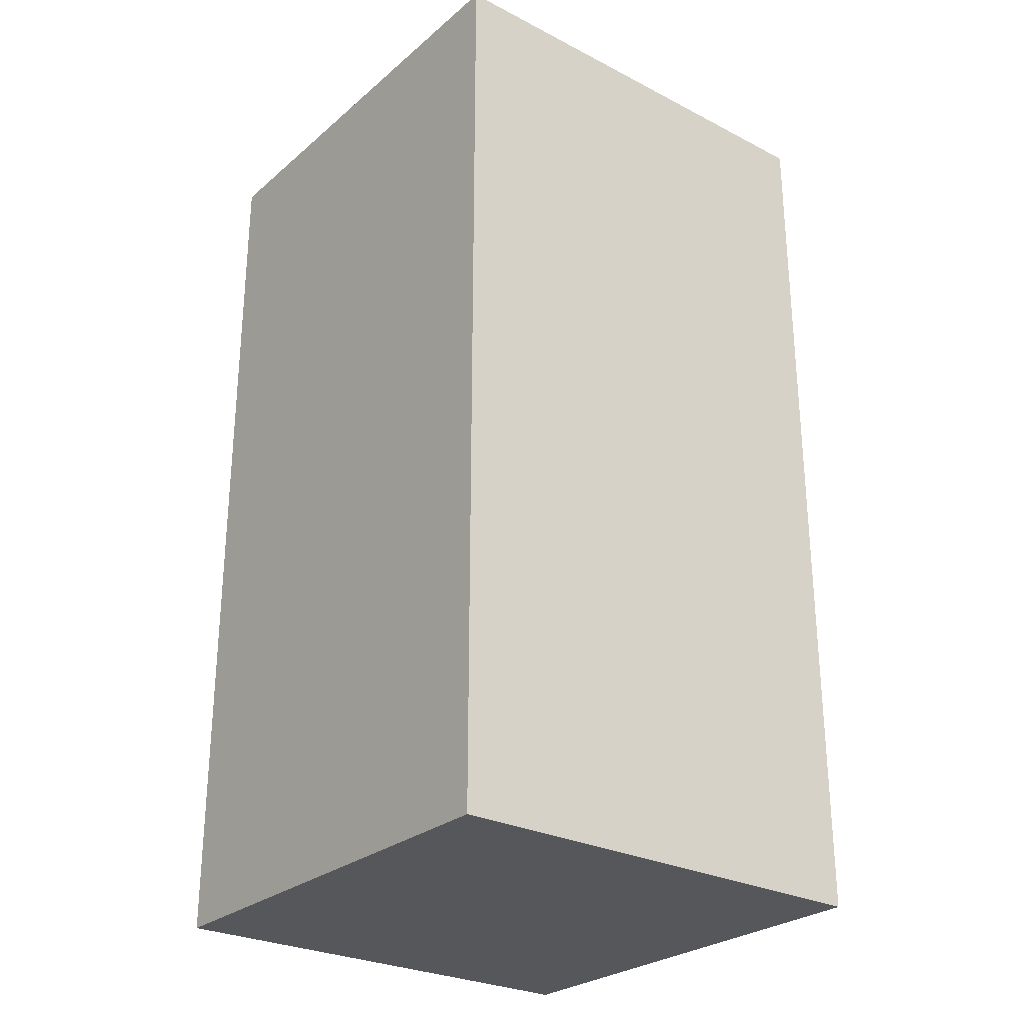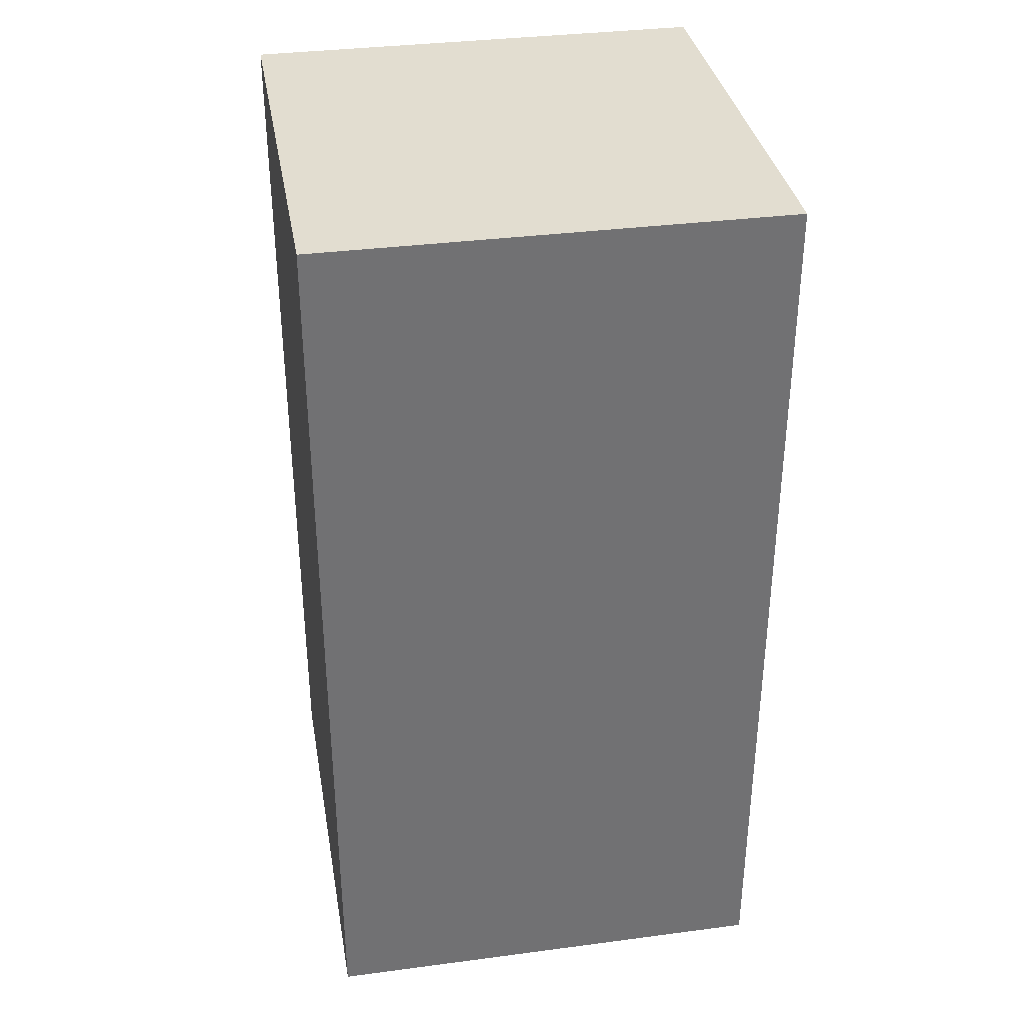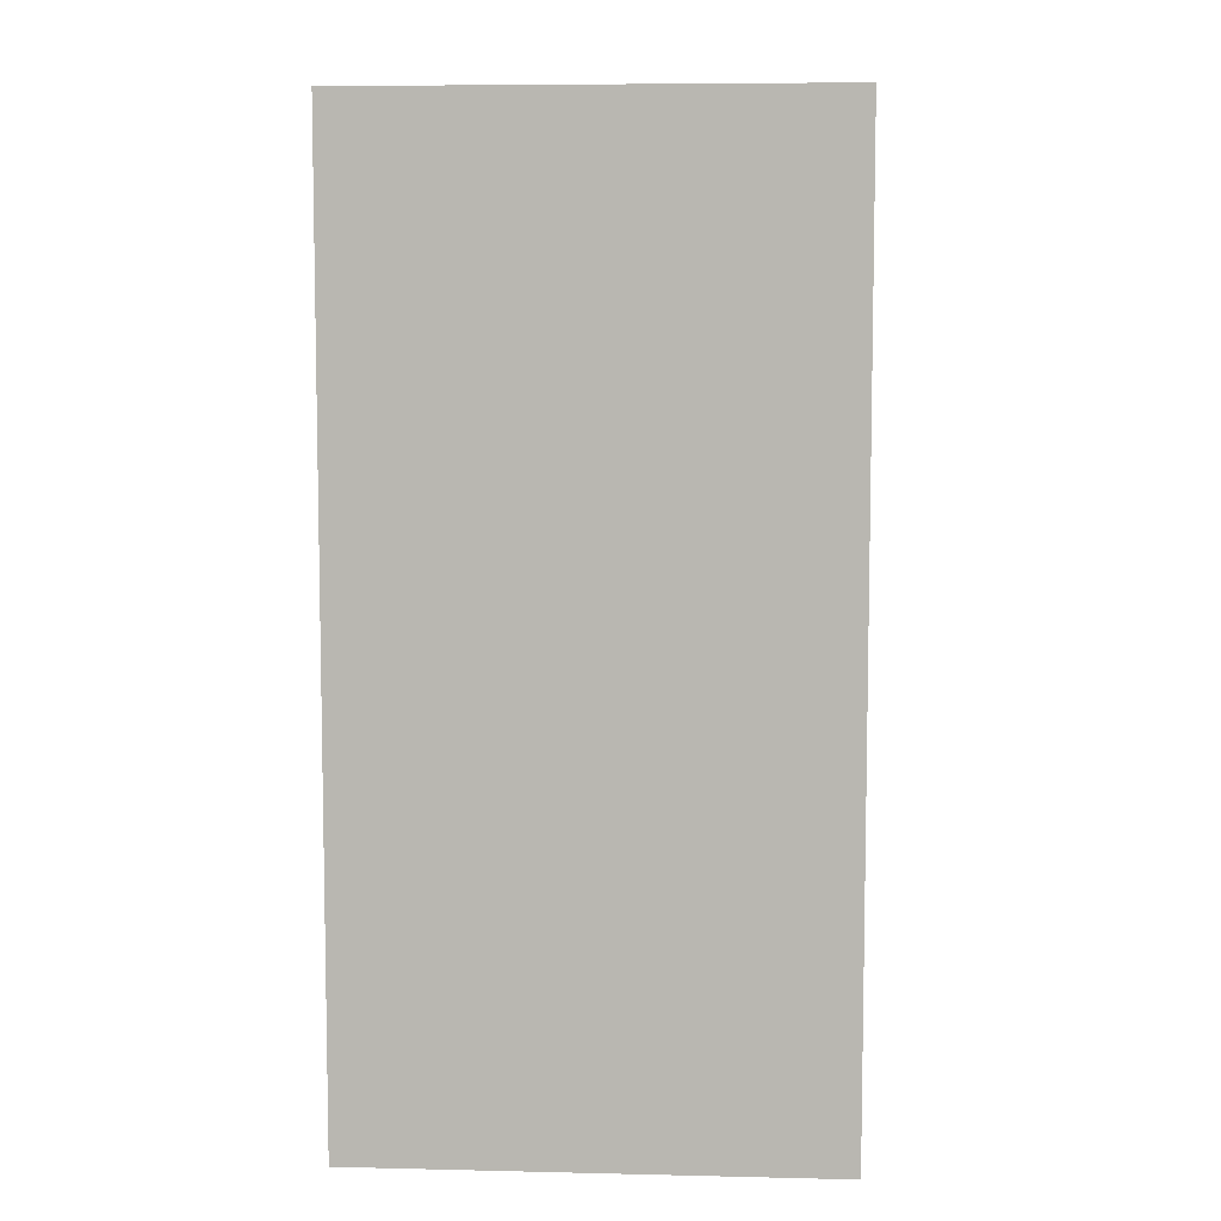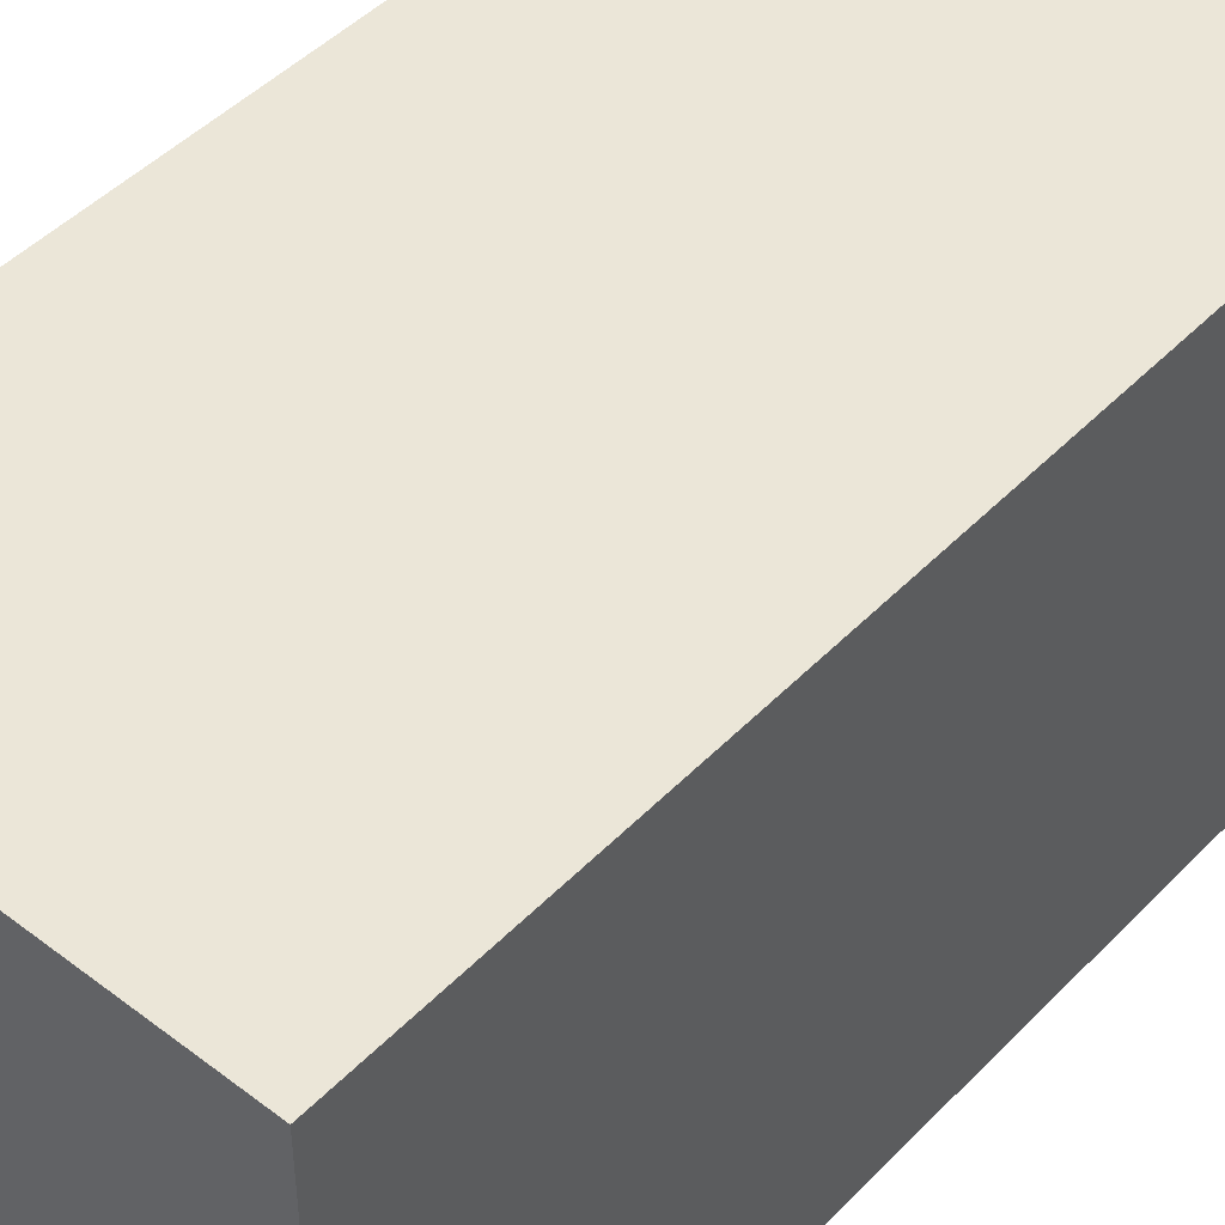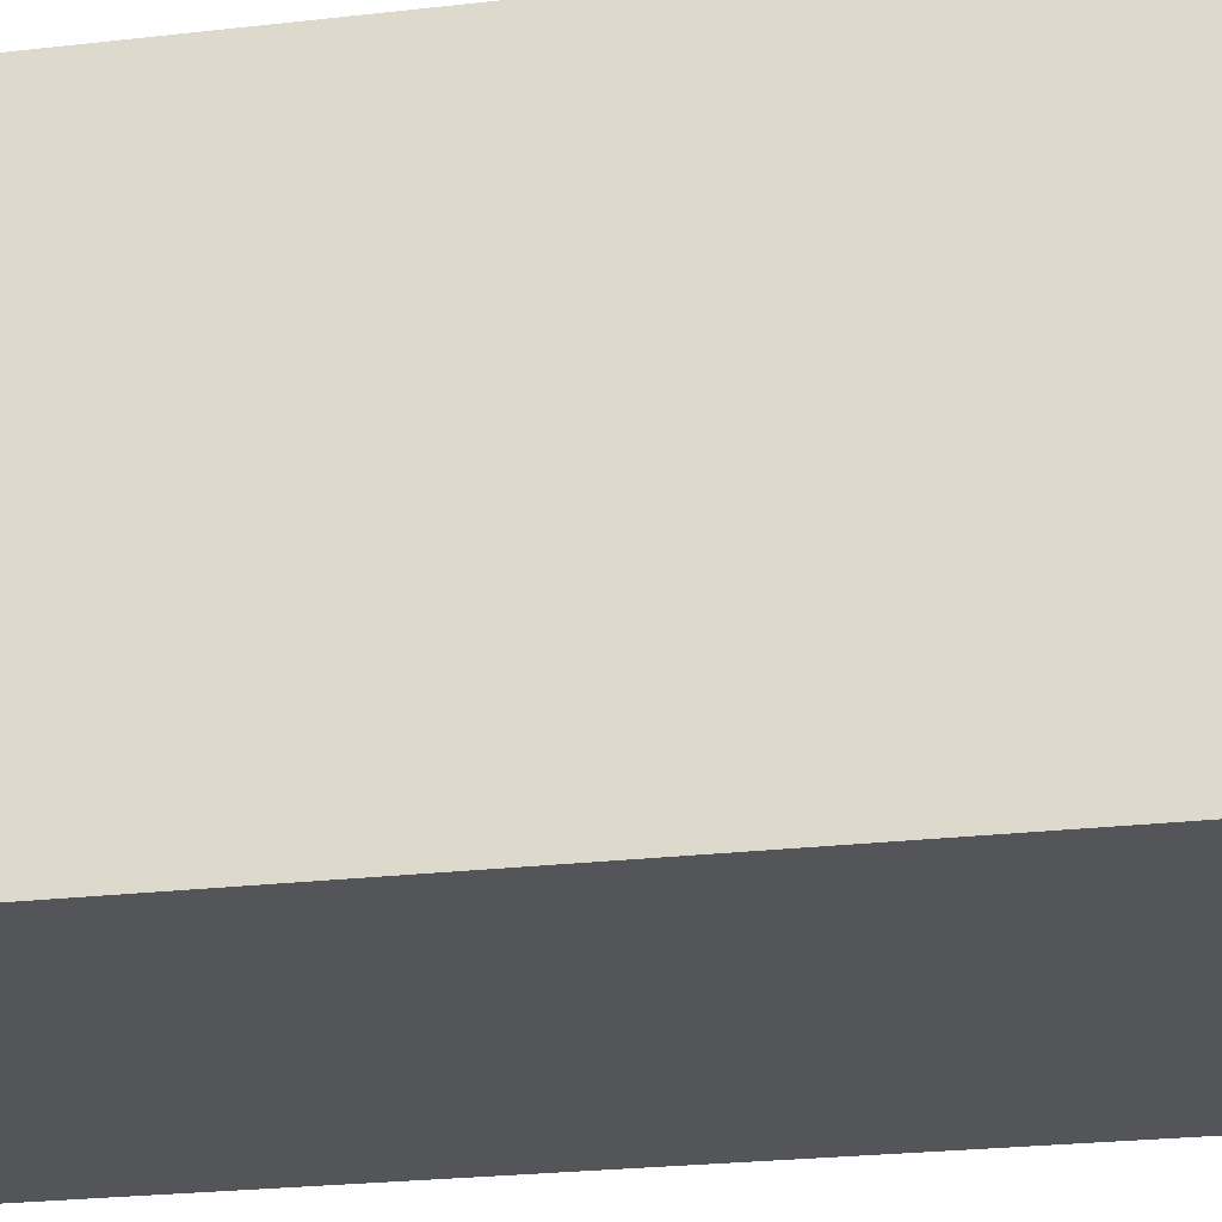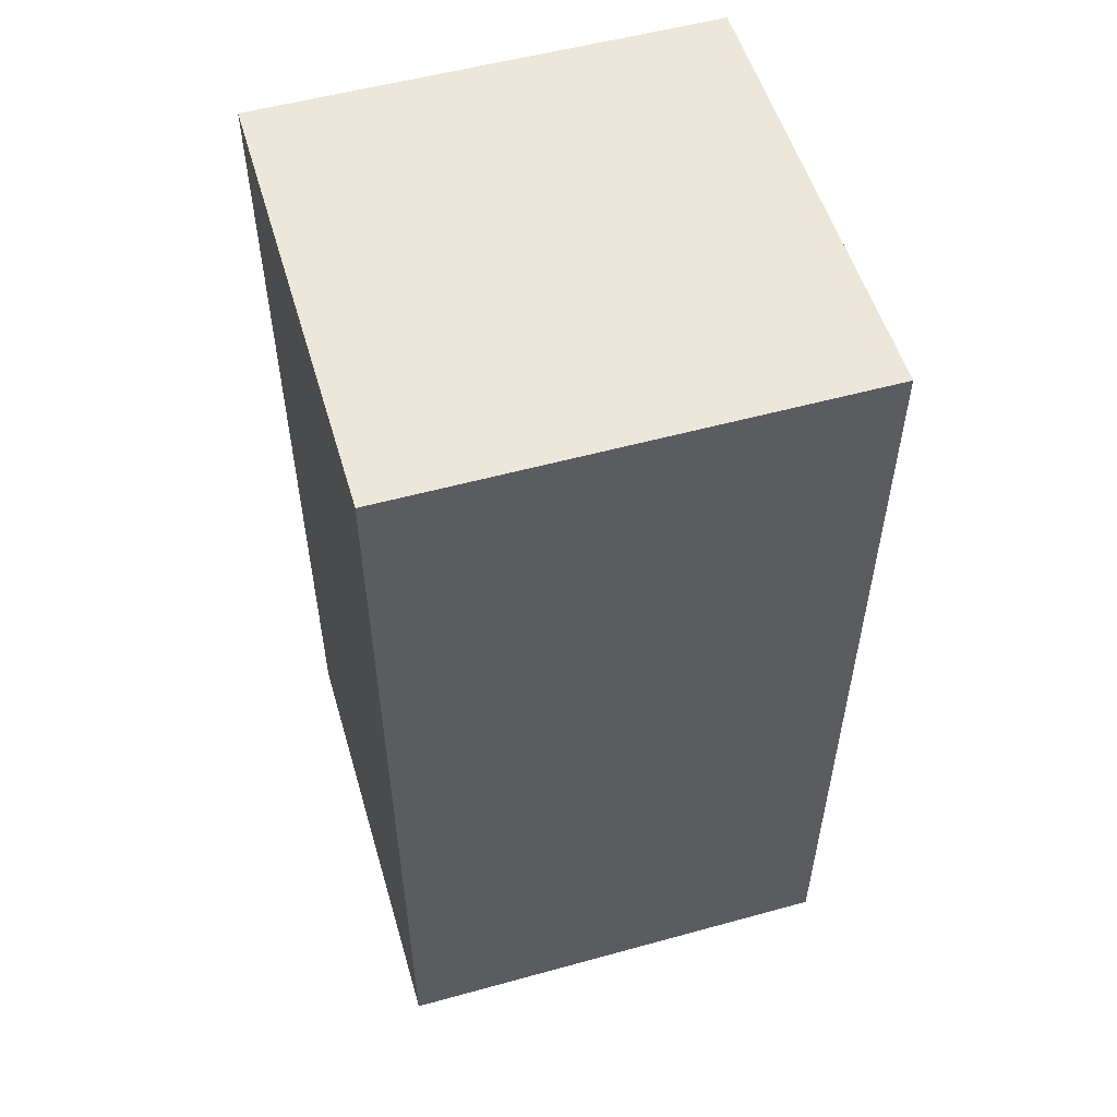
<metadata>
{"format":"obj","ext":"obj","renderer":"f3d","projection":"perspective","resolution":1024,"background":"white","views":[{"elev":-27.4,"azim":-128.2,"up":"+Y"},{"elev":35.1,"azim":170.1,"up":"+Y"},{"elev":7.2,"azim":-176.2,"up":"+Y"},{"elev":46.6,"azim":-139.0,"up":"+Z"},{"elev":-24.6,"azim":-79.3,"up":"+Z"},{"elev":54.1,"azim":-106.3,"up":"+Y"}]}
</metadata>
<code>
o arm.left.005_Cube.225
v 0.4 -1.6 0.4
v 0.4 0 0.4
v -0.4 -1.6 0.4
v -0.4 0 0.4
v 0.4 -1.6 -0.4
v 0.4 0 -0.4
v -0.4 -1.6 -0.4
v -0.4 0 -0.4
f 1 2 4 3
f 3 4 8 7
f 7 8 6 5
f 5 6 2 1
f 3 7 5 1
f 8 4 2 6

</code>
